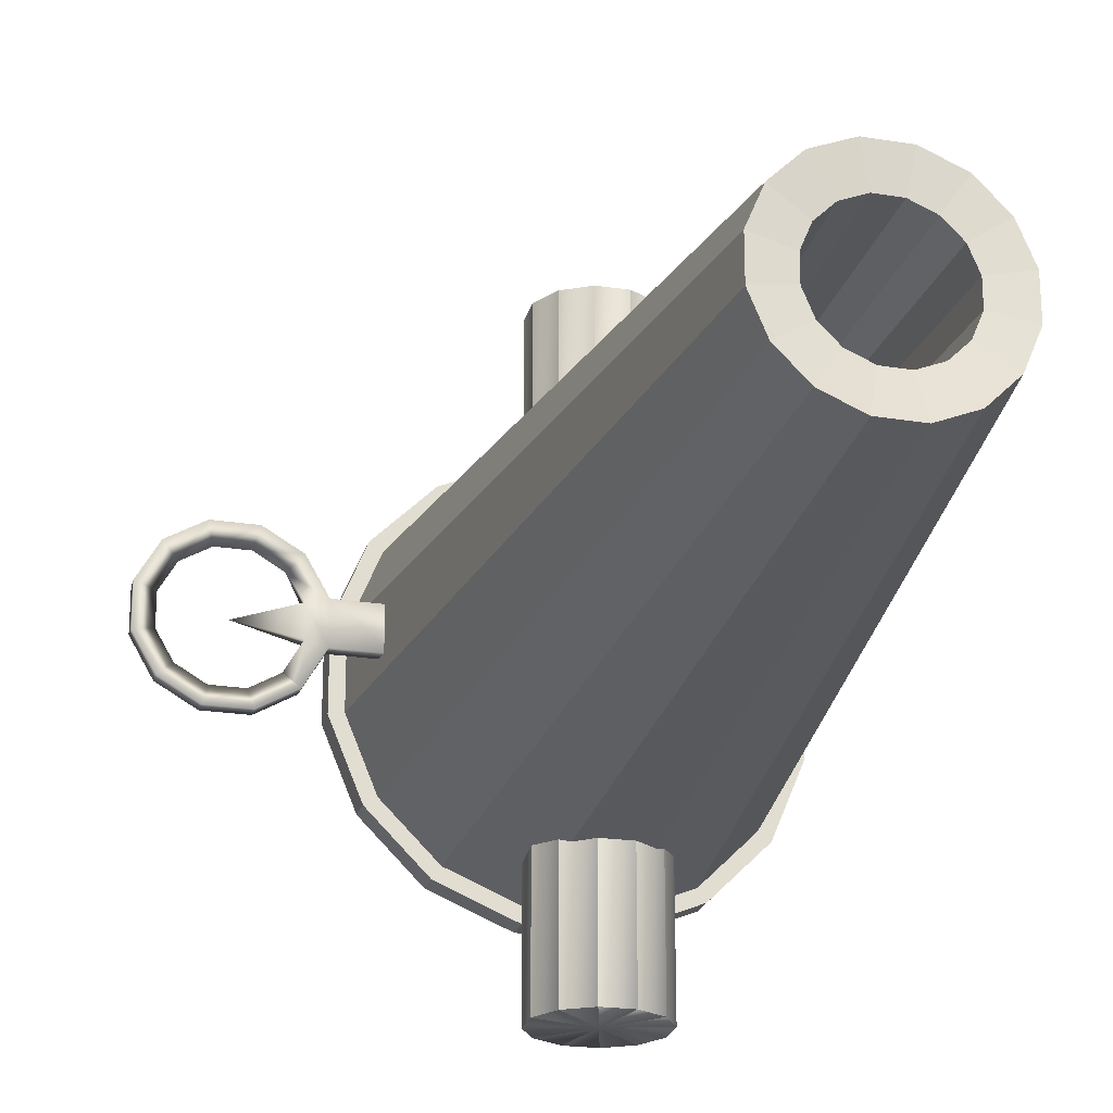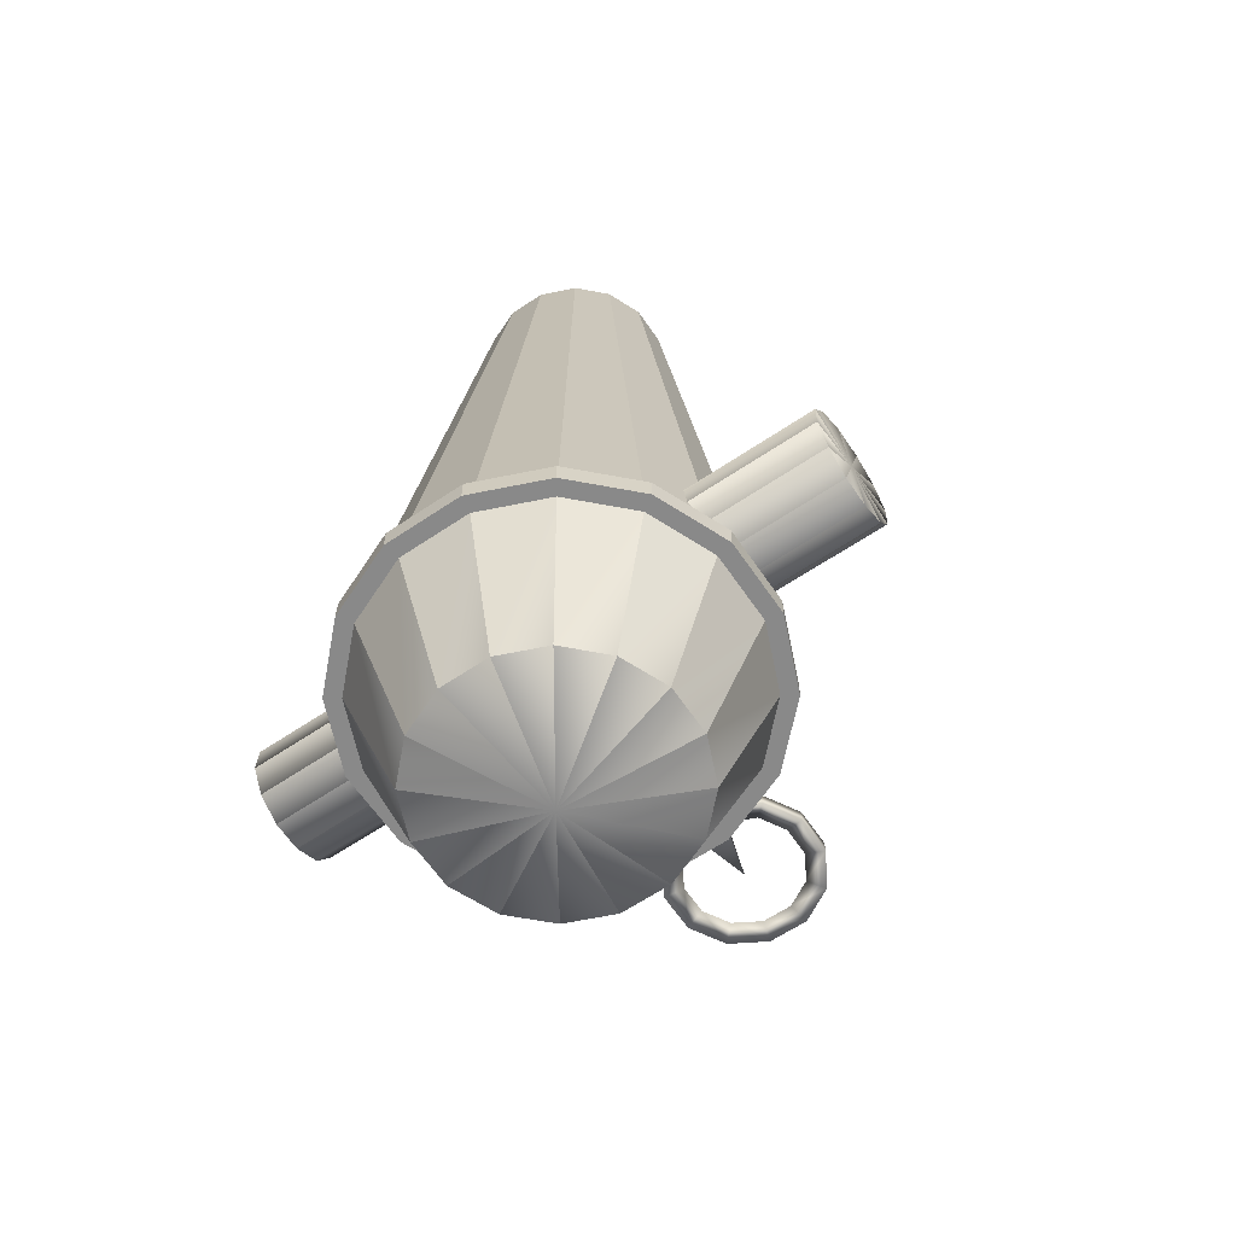
<metadata>
{"format":"obj","ext":"obj","renderer":"f3d","projection":"perspective","resolution":1024,"background":"white","views":[{"elev":-23.4,"azim":164.2,"up":"+Z"},{"elev":-62.9,"azim":-55.7,"up":"+Y"}]}
</metadata>
<code>
o mesh-1
v 59.24 102.8 -13.76
v 62.71 101 -10.31
v 58.94 102.8 -3.716
v 58.93 99.45 -3.716
v 73.13 99.39 0.02662
v 58.96 99.45 3.884
v 58.98 102.8 3.884
v 62.79 101 10.45
v 54.25 102.9 5.17
v 59.36 102.8 13.92
v 54.24 99.48 5.17
v 59.34 99.45 13.92
v 69.39 101 14.22
v 68.15 102.8 18.96
v 68.14 99.41 18.96
v 76.99 100.9 14.19
v 78.28 102.8 18.91
v 78.27 99.36 18.91
v 83.56 100.9 10.37
v 87.04 102.7 13.81
v 87.02 99.32 13.81
v 87.33 100.9 3.769
v 92.07 102.7 5.017
v 92.05 99.3 5.017
v 87.3 100.9 -3.831
v 92.03 102.7 -5.116
v 92.01 99.3 -5.116
v 83.47 100.9 -10.4
v 86.93 102.7 -13.87
v 86.91 99.32 -13.87
v 76.88 100.9 -14.17
v 78.13 102.8 -18.9
v 78.12 99.36 -18.9
v 69.28 101 -14.14
v 68 102.8 -18.86
v 67.98 99.41 -18.86
v 62.71 101 -10.31
v 59.24 102.8 -13.76
v 59.23 99.45 -13.76
v 54.2 99.48 -4.963
v 41.4 99.54 5.221
v 41.36 99.54 -4.912
v 54.21 102.9 -4.963
v 59.23 99.45 -13.76
v 41.38 102.9 -4.912
v 41.42 102.9 5.221
v 46.04 80.42 -9.15
v 46.04 80.42 9.203
v 24.86 262.8 -4.766
v 24.86 262.8 4.819
v 39.02 80.45 -26.11
v 46.04 80.42 -9.15
v 21.19 262.9 -13.62
v 24.86 262.8 -4.766
v 26.04 80.52 -39.08
v 39.02 80.45 -26.11
v 14.42 262.9 -20.4
v 21.19 262.9 -13.62
v 9.086 80.6 -46.11
v 26.04 80.52 -39.08
v 5.562 262.9 -24.07
v 14.42 262.9 -20.4
v -9.267 80.68 -46.11
v 9.086 80.6 -46.11
v -4.022 263 -24.07
v 5.562 262.9 -24.07
v 20 156 -20
v 20 156 20
v -20 156 -20
v -20 156 20
v -7.67 262 -12.6
v -2.197 262 -14.87
v -5.971 153.5 -9.29
v -1.933 153.5 -10.96
v -2.197 262 -14.87
v 3.727 261.9 -14.87
v -1.933 153.5 -10.96
v 2.439 153.5 -10.96
v 3.727 261.9 -14.87
v 9.2 261.9 -12.6
v 2.439 153.5 -10.96
v 6.478 153.4 -9.29
v -19.65 263.1 -13.62
v -12.88 263 -20.4
v -11.86 262 -8.409
v -7.67 262 -12.6
v -23.32 263.1 -4.766
v -19.65 263.1 -13.62
v -14.13 262 -2.936
v -11.86 262 -8.409
v -23.32 263.1 4.819
v -23.32 263.1 -4.766
v -14.13 262 2.989
v -14.13 262 -2.936
v -19.65 263.1 13.67
v -23.32 263.1 4.819
v -11.86 262 8.462
v -14.13 262 2.989
v -12.88 263 20.45
v -19.65 263.1 13.67
v -7.67 262 12.65
v -11.86 262 8.462
v 46.04 80.42 9.203
v 39.02 80.45 26.16
v 24.86 262.8 4.819
v 21.19 262.9 13.67
v 39.02 80.45 26.16
v 26.04 80.52 39.14
v 21.19 262.9 13.67
v 14.42 262.9 20.45
v 26.04 80.52 39.14
v 9.086 80.6 46.16
v 14.42 262.9 20.45
v 5.562 262.9 24.12
v 9.086 80.6 46.16
v -9.267 80.68 46.16
v 5.562 262.9 24.12
v -4.022 263 24.12
v -9.267 80.68 46.16
v -26.22 80.76 39.14
v -4.022 263 24.12
v -12.88 263 20.45
v -26.22 80.76 39.14
v -39.2 80.82 26.16
v -12.88 263 20.45
v -19.65 263.1 13.67
v -39.2 80.82 26.16
v -46.22 80.86 9.203
v -19.65 263.1 13.67
v -23.32 263.1 4.819
v -46.22 80.86 9.203
v -46.22 80.86 -9.15
v -23.32 263.1 4.819
v -23.32 263.1 -4.766
v -46.22 80.86 -9.15
v -39.2 80.82 -26.11
v -23.32 263.1 -4.766
v -19.65 263.1 -13.62
v -26.22 80.76 -39.08
v -9.267 80.68 -46.11
v -12.88 263 -20.4
v -4.022 263 -24.07
v -42.09 80.84 28.09
v -49.63 80.87 9.882
v -39.2 80.82 26.16
v -46.22 80.86 9.203
v -49.63 80.87 9.882
v -49.63 80.87 -9.829
v -46.22 80.86 9.203
v -46.22 80.86 -9.15
v -49.63 80.87 -9.829
v -42.09 80.84 -28.04
v -46.22 80.86 -9.15
v -39.2 80.82 -26.11
v -42.09 80.84 -28.04
v -28.16 80.77 -41.98
v -39.2 80.82 -26.11
v -26.22 80.76 -39.08
v -28.18 74.85 -41.98
v -9.973 74.76 -49.52
v -28.16 80.77 -41.98
v -9.945 80.69 -49.52
v -9.973 74.76 -49.52
v 9.737 74.67 -49.52
v -9.945 80.69 -49.52
v 9.765 80.59 -49.52
v -10.63 90.08 -74.59
v -14.17 96.72 -74.59
v -10.63 90.08 74.65
v -14.17 96.72 74.65
v -4.245 86.09 -74.59
v -10.63 90.08 -74.59
v -4.244 86.09 74.65
v -10.63 90.08 74.65
v 3.279 85.83 -74.59
v -4.245 86.09 -74.59
v 3.279 85.83 74.65
v -4.244 86.09 74.65
v 9.924 89.37 -74.59
v 3.279 85.83 -74.59
v 9.924 89.37 74.65
v 3.279 85.83 74.65
v 13.91 95.76 -74.59
v 9.924 89.37 -74.59
v 13.91 95.76 74.65
v 9.924 89.37 74.65
v 14.17 103.3 -74.59
v 13.91 95.76 -74.59
v 14.17 103.3 74.65
v 13.91 95.76 74.65
v 10.63 109.9 -74.59
v 14.17 103.3 -74.59
v 10.63 109.9 74.65
v 14.17 103.3 74.65
v 4.244 113.9 -74.59
v 10.63 109.9 -74.59
v 4.244 113.9 74.65
v 10.63 109.9 74.65
v -3.28 114.2 -74.59
v 4.244 113.9 -74.59
v -3.28 114.2 74.65
v 4.244 113.9 74.65
v -9.924 110.6 -74.59
v -3.28 114.2 -74.59
v -9.924 110.6 74.65
v -3.28 114.2 74.65
v -13.91 104.2 -74.59
v -9.924 110.6 -74.59
v -13.91 104.2 74.65
v -9.924 110.6 74.65
v -14.17 96.72 -74.59
v -13.91 104.2 -74.59
v -14.17 96.72 74.65
v -13.91 104.2 74.65
v -39.2 80.82 -26.11
v -26.22 80.76 -39.08
v -19.65 263.1 -13.62
v -12.88 263 -20.4
v -28.16 80.77 -41.98
v -9.945 80.69 -49.52
v -26.22 80.76 -39.08
v -9.267 80.68 -46.11
v -9.945 80.69 -49.52
v 9.765 80.59 -49.52
v -9.267 80.68 -46.11
v 9.086 80.6 -46.11
v -12.88 263 -20.4
v -4.022 263 -24.07
v -7.67 262 -12.6
v -2.197 262 -14.87
v -4.022 263 -24.07
v 5.562 262.9 -24.07
v -2.197 262 -14.87
v 3.727 261.9 -14.87
v 5.562 262.9 -24.07
v 14.42 262.9 -20.4
v 3.727 261.9 -14.87
v 9.2 261.9 -12.6
v 14.42 262.9 -20.4
v 21.19 262.9 -13.62
v 9.2 261.9 -12.6
v 13.39 261.9 -8.409
v 21.19 262.9 -13.62
v 24.86 262.8 -4.766
v 13.39 261.9 -8.409
v 15.66 261.9 -2.935
v 24.86 262.8 -4.766
v 24.86 262.8 4.819
v 15.66 261.9 -2.935
v 15.66 261.9 2.989
v 24.86 262.8 4.819
v 21.19 262.9 13.67
v 15.66 261.9 2.989
v 13.39 261.9 8.462
v 21.19 262.9 13.67
v 14.42 262.9 20.45
v 13.39 261.9 8.462
v 9.2 261.9 12.65
v 14.42 262.9 20.45
v 5.562 262.9 24.12
v 9.2 261.9 12.65
v 3.727 261.9 14.92
v 5.562 262.9 24.12
v -4.022 263 24.12
v 3.727 261.9 14.92
v -2.197 262 14.92
v -4.022 263 24.12
v -12.88 263 20.45
v -2.197 262 14.92
v -7.67 262 12.65
v -18.09 36.96 -26.6
v -6.545 36.9 -31.39
v -25.86 74.84 -38.5
v -9.158 74.76 -45.42
v -6.545 36.9 -31.39
v 5.952 36.84 -31.39
v -9.158 74.76 -45.42
v 8.921 74.67 -45.42
v 5.952 36.84 -31.39
v 17.5 36.79 -26.6
v 8.921 74.67 -45.42
v 25.62 74.6 -38.5
v -11.86 262 -8.409
v -7.67 262 -12.6
v -9.063 153.5 -6.198
v -5.971 153.5 -9.29
v -14.13 262 -2.936
v -11.86 262 -8.409
v -10.74 153.5 -2.16
v -9.063 153.5 -6.198
v -14.13 262 2.989
v -14.13 262 -2.936
v -10.74 153.5 2.213
v -10.74 153.5 -2.16
v -11.86 262 8.462
v -14.13 262 2.989
v -9.063 153.5 6.252
v -10.74 153.5 2.213
v -7.67 262 12.65
v -11.86 262 8.462
v -5.971 153.5 9.343
v -9.063 153.5 6.252
v -2.197 262 14.92
v -7.67 262 12.65
v -1.932 153.5 11.02
v -5.971 153.5 9.343
v 3.727 261.9 14.92
v -2.197 262 14.92
v 2.439 153.5 11.02
v -1.932 153.5 11.02
v 9.2 261.9 12.65
v 3.727 261.9 14.92
v 6.478 153.4 9.343
v 2.439 153.5 11.02
v 13.39 261.9 8.462
v 9.2 261.9 12.65
v 9.569 153.4 6.252
v 6.478 153.4 9.343
v 15.66 261.9 2.989
v 13.39 261.9 8.462
v 11.24 153.4 2.212
v 9.569 153.4 6.252
v 15.66 261.9 -2.935
v 15.66 261.9 2.989
v 11.24 153.4 -2.159
v 11.24 153.4 2.212
v 13.39 261.9 -8.409
v 15.66 261.9 -2.935
v 9.57 153.4 -6.198
v 11.24 153.4 -2.159
v 9.2 261.9 -12.6
v 13.39 261.9 -8.409
v 6.478 153.4 -9.29
v 9.57 153.4 -6.198
v -31.71 37.02 -6.222
v -26.93 37 -17.77
v -45.56 74.93 -9.013
v -38.64 74.9 -25.72
v -26.93 37 -17.77
v -18.09 36.96 -26.6
v -38.64 74.9 -25.72
v -25.86 74.84 -38.5
v 8.921 74.67 -45.42
v 25.62 74.6 -38.5
v 9.737 74.67 -49.52
v 27.95 74.58 -41.98
v 25.62 74.6 -38.5
v 38.41 74.54 -25.72
v 27.95 74.58 -41.98
v 41.88 74.52 -28.04
v 38.41 74.54 -25.72
v 45.33 74.5 -9.013
v 41.88 74.52 -28.04
v 49.43 74.48 -9.829
v 45.33 74.5 -9.013
v 45.33 74.5 9.066
v 49.43 74.48 -9.829
v 49.43 74.48 9.882
v 45.33 74.5 9.066
v 38.41 74.53 25.77
v 49.43 74.48 9.882
v 41.88 74.52 28.09
v 38.41 74.53 25.77
v 25.62 74.6 38.55
v 41.88 74.52 28.09
v 27.95 74.58 42.03
v 25.62 74.6 38.55
v 8.921 74.67 45.47
v 27.95 74.58 42.03
v 9.737 74.67 49.57
v 8.921 74.67 45.47
v -9.158 74.76 45.47
v 9.737 74.67 49.57
v -9.973 74.76 49.57
v -9.158 74.76 45.47
v -25.86 74.84 38.55
v -9.973 74.76 49.57
v -28.18 74.85 42.03
v -25.86 74.84 38.55
v -38.64 74.9 25.77
v -28.18 74.85 42.03
v -42.12 74.91 28.09
v -38.64 74.9 25.77
v -45.56 74.93 9.066
v -42.12 74.91 28.09
v -49.66 74.95 9.882
v -45.56 74.93 9.066
v -45.56 74.93 -9.013
v -49.66 74.95 9.882
v -49.66 74.95 -9.829
v 9.737 74.67 -49.52
v 27.95 74.58 -41.98
v 9.765 80.59 -49.52
v 27.97 80.51 -41.98
v 17.5 36.79 -26.6
v 26.33 36.75 -17.77
v 25.62 74.6 -38.5
v 38.41 74.54 -25.72
v 26.33 36.75 -17.77
v 31.11 36.72 -6.222
v 38.41 74.54 -25.72
v 45.33 74.5 -9.013
v 31.11 36.72 -6.222
v 31.11 36.72 6.275
v 45.33 74.5 -9.013
v 45.33 74.5 9.066
v 31.11 36.72 6.275
v 26.33 36.75 17.82
v 45.33 74.5 9.066
v 38.41 74.53 25.77
v 26.33 36.75 17.82
v 17.5 36.79 26.66
v 38.41 74.53 25.77
v 25.62 74.6 38.55
v 17.5 36.79 26.66
v 5.952 36.84 31.44
v 25.62 74.6 38.55
v 8.921 74.67 45.47
v 5.952 36.84 31.44
v -6.545 36.9 31.44
v 8.921 74.67 45.47
v -9.158 74.76 45.47
v -6.545 36.9 31.44
v -18.09 36.96 26.66
v -9.158 74.76 45.47
v -25.86 74.84 38.55
v -18.09 36.96 26.66
v -26.93 37 17.82
v -25.86 74.84 38.55
v -38.64 74.9 25.77
v -26.93 37 17.82
v -31.71 37.02 6.275
v -38.64 74.9 25.77
v -45.56 74.93 9.066
v -31.71 37.02 6.275
v -31.71 37.02 -6.222
v -45.56 74.93 9.066
v -45.56 74.93 -9.013
v -9.973 74.76 49.57
v -28.18 74.85 42.03
v -9.945 80.69 49.57
v -28.16 80.77 42.03
v 9.737 74.67 49.57
v -9.973 74.76 49.57
v 9.765 80.59 49.57
v -9.945 80.69 49.57
v 27.95 74.58 42.03
v 9.737 74.67 49.57
v 27.97 80.51 42.03
v 9.765 80.59 49.57
v 41.88 74.52 28.09
v 27.95 74.58 42.03
v 41.91 80.44 28.09
v 27.97 80.51 42.03
v 49.43 74.48 9.882
v 41.88 74.52 28.09
v 49.45 80.41 9.882
v 41.91 80.44 28.09
v 49.43 74.48 -9.829
v 49.43 74.48 9.882
v 49.45 80.41 -9.829
v 49.45 80.41 9.882
v 41.88 74.52 -28.04
v 49.43 74.48 -9.829
v 41.91 80.44 -28.04
v 49.45 80.41 -9.829
v 27.95 74.58 -41.98
v 41.88 74.52 -28.04
v 27.97 80.51 -41.98
v 41.91 80.44 -28.04
v 9.765 80.59 -49.52
v 27.97 80.51 -41.98
v 9.086 80.6 -46.11
v 26.04 80.52 -39.08
v 27.97 80.51 -41.98
v 41.91 80.44 -28.04
v 26.04 80.52 -39.08
v 39.02 80.45 -26.11
v 41.91 80.44 -28.04
v 49.45 80.41 -9.829
v 39.02 80.45 -26.11
v 46.04 80.42 -9.15
v 49.45 80.41 -9.829
v 49.45 80.41 9.882
v 46.04 80.42 -9.15
v 46.04 80.42 9.203
v 49.45 80.41 9.882
v 41.91 80.44 28.09
v 46.04 80.42 9.203
v 39.02 80.45 26.16
v 41.91 80.44 28.09
v 27.97 80.51 42.03
v 39.02 80.45 26.16
v 26.04 80.52 39.14
v 27.97 80.51 42.03
v 9.765 80.59 49.57
v 26.04 80.52 39.14
v 9.086 80.6 46.16
v 9.765 80.59 49.57
v -9.945 80.69 49.57
v 9.086 80.6 46.16
v -9.267 80.68 46.16
v -9.945 80.69 49.57
v -28.16 80.77 42.03
v -9.267 80.68 46.16
v -26.22 80.76 39.14
v -28.16 80.77 42.03
v -42.09 80.84 28.09
v -26.22 80.76 39.14
v -39.2 80.82 26.16
v -45.56 74.93 -9.013
v -38.64 74.9 -25.72
v -49.66 74.95 -9.829
v -42.12 74.91 -28.04
v -38.64 74.9 -25.72
v -25.86 74.84 -38.5
v -42.12 74.91 -28.04
v -28.18 74.85 -41.98
v -28.18 74.85 42.03
v -42.12 74.91 28.09
v -28.16 80.77 42.03
v -42.09 80.84 28.09
v -42.12 74.91 28.09
v -49.66 74.95 9.882
v -42.09 80.84 28.09
v -49.63 80.87 9.882
v -49.66 74.95 9.882
v -49.66 74.95 -9.829
v -49.63 80.87 9.882
v -49.63 80.87 -9.829
v -49.66 74.95 -9.829
v -42.12 74.91 -28.04
v -49.63 80.87 -9.829
v -42.09 80.84 -28.04
v -42.12 74.91 -28.04
v -28.18 74.85 -41.98
v -42.09 80.84 -28.04
v -28.16 80.77 -41.98
v -25.86 74.84 -38.5
v -9.158 74.76 -45.42
v -28.18 74.85 -41.98
v -9.973 74.76 -49.52
v -9.158 74.76 -45.42
v 8.921 74.67 -45.42
v -9.973 74.76 -49.52
v 9.737 74.67 -49.52
v -0.000358 100 74.65
v -14.17 96.72 74.65
v -0.000389 100 -74.59
v -10.63 90.08 -74.59
v -4.245 86.09 -74.59
v 3.279 85.83 -74.59
v 13.91 95.76 74.65
v 14.17 103.3 74.65
v 10.63 109.9 74.65
v 4.244 113.9 74.65
v -3.28 114.2 74.65
v -9.924 110.6 74.65
v -13.91 104.2 74.65
v -0.3367 28.38 0.02661
v 31.11 36.72 -6.222
v 26.33 36.75 -17.77
v 17.5 36.79 -26.6
v 5.952 36.84 -31.39
v -6.545 36.9 -31.39
v -18.09 36.96 -26.6
v -26.93 37 -17.77
v -31.71 37.02 -6.222
v -31.71 37.02 6.275
v -26.93 37 17.82
v -18.09 36.96 26.66
v -6.545 36.9 31.44
v 5.952 36.84 31.44
v 17.5 36.79 26.66
v 26.33 36.75 17.82
v 31.11 36.72 6.275
v 9.924 89.37 -74.59
v 13.91 95.76 -74.59
v 14.17 103.3 -74.59
v 10.63 109.9 -74.59
v 4.244 113.9 -74.59
v -3.28 114.2 -74.59
v -9.924 110.6 -74.59
v -13.91 104.2 -74.59
v -14.17 96.72 -74.59
v -10.63 90.08 74.65
v -4.244 86.09 74.65
v 3.279 85.83 74.65
v 9.924 89.37 74.65
f 3 2 1
f 3 4 2
f 5 4 3
f 5 6 4
f 7 6 5
f 7 8 6
f 9 8 7
f 9 10 8
f 11 10 9
f 11 12 10
f 8 12 11
f 8 13 12
f 10 13 8
f 10 14 13
f 12 14 10
f 12 15 14
f 13 15 12
f 13 16 15
f 14 16 13
f 14 17 16
f 15 17 14
f 15 18 17
f 16 18 15
f 16 19 18
f 17 19 16
f 17 20 19
f 18 20 17
f 18 21 20
f 19 21 18
f 19 22 21
f 20 22 19
f 20 23 22
f 21 23 20
f 21 24 23
f 22 24 21
f 22 25 24
f 23 25 22
f 23 26 25
f 24 26 23
f 24 27 26
f 25 27 24
f 25 28 27
f 26 28 25
f 26 29 28
f 27 29 26
f 27 30 29
f 28 30 27
f 28 31 30
f 29 31 28
f 29 32 31
f 30 32 29
f 30 33 32
f 31 33 30
f 31 34 33
f 32 34 31
f 32 35 34
f 33 35 32
f 33 36 35
f 34 36 33
f 34 37 36
f 35 37 34
f 35 38 37
f 36 38 35
f 36 39 38
f 37 39 36
f 11 6 8
f 11 40 6
f 41 40 11
f 41 42 40
f 3 7 5
f 3 43 7
f 1 43 3
f 1 44 43
f 43 9 7
f 43 45 9
f 42 45 43
f 4 44 2
f 4 40 44
f 6 40 4
f 46 9 45
f 46 11 9
f 41 11 46
f 49 48 47
f 49 50 48
f 53 52 51
f 53 54 52
f 57 56 55
f 57 58 56
f 61 60 59
f 61 62 60
f 65 64 63
f 65 66 64
f 69 68 67
f 69 70 68
f 73 72 71
f 73 74 72
f 77 76 75
f 77 78 76
f 81 80 79
f 81 82 80
f 85 84 83
f 85 86 84
f 89 88 87
f 89 90 88
f 93 92 91
f 93 94 92
f 97 96 95
f 97 98 96
f 101 100 99
f 101 102 100
f 105 104 103
f 105 106 104
f 109 108 107
f 109 110 108
f 113 112 111
f 113 114 112
f 117 116 115
f 117 118 116
f 121 120 119
f 121 122 120
f 125 124 123
f 125 126 124
f 129 128 127
f 129 130 128
f 133 132 131
f 133 134 132
f 137 136 135
f 137 138 136
f 141 140 139
f 141 142 140
f 145 144 143
f 145 146 144
f 149 148 147
f 149 150 148
f 153 152 151
f 153 154 152
f 157 156 155
f 157 158 156
f 161 160 159
f 161 162 160
f 165 164 163
f 165 166 164
f 169 168 167
f 169 170 168
f 173 172 171
f 173 174 172
f 177 176 175
f 177 178 176
f 181 180 179
f 181 182 180
f 185 184 183
f 185 186 184
f 189 188 187
f 189 190 188
f 193 192 191
f 193 194 192
f 197 196 195
f 197 198 196
f 201 200 199
f 201 202 200
f 205 204 203
f 205 206 204
f 209 208 207
f 209 210 208
f 213 212 211
f 213 214 212
f 217 216 215
f 217 218 216
f 221 220 219
f 221 222 220
f 225 224 223
f 225 226 224
f 229 228 227
f 229 230 228
f 233 232 231
f 233 234 232
f 237 236 235
f 237 238 236
f 241 240 239
f 241 242 240
f 245 244 243
f 245 246 244
f 249 248 247
f 249 250 248
f 253 252 251
f 253 254 252
f 257 256 255
f 257 258 256
f 261 260 259
f 261 262 260
f 265 264 263
f 265 266 264
f 269 268 267
f 269 270 268
f 273 272 271
f 273 274 272
f 277 276 275
f 277 278 276
f 281 280 279
f 281 282 280
f 285 284 283
f 285 286 284
f 289 288 287
f 289 290 288
f 293 292 291
f 293 294 292
f 297 296 295
f 297 298 296
f 301 300 299
f 301 302 300
f 305 304 303
f 305 306 304
f 309 308 307
f 309 310 308
f 313 312 311
f 313 314 312
f 317 316 315
f 317 318 316
f 321 320 319
f 321 322 320
f 325 324 323
f 325 326 324
f 329 328 327
f 329 330 328
f 333 332 331
f 333 334 332
f 337 336 335
f 337 338 336
f 341 340 339
f 341 342 340
f 345 344 343
f 345 346 344
f 349 348 347
f 349 350 348
f 353 352 351
f 353 354 352
f 357 356 355
f 357 358 356
f 361 360 359
f 361 362 360
f 365 364 363
f 365 366 364
f 369 368 367
f 369 370 368
f 373 372 371
f 373 374 372
f 377 376 375
f 377 378 376
f 381 380 379
f 381 382 380
f 385 384 383
f 385 386 384
f 389 388 387
f 389 390 388
f 40 43 44
f 40 42 43
f 393 392 391
f 393 394 392
f 397 396 395
f 397 398 396
f 401 400 399
f 401 402 400
f 405 404 403
f 405 406 404
f 409 408 407
f 409 410 408
f 413 412 411
f 413 414 412
f 417 416 415
f 417 418 416
f 421 420 419
f 421 422 420
f 425 424 423
f 425 426 424
f 429 428 427
f 429 430 428
f 433 432 431
f 433 434 432
f 437 436 435
f 437 438 436
f 441 440 439
f 441 442 440
f 445 444 443
f 445 446 444
f 449 448 447
f 449 450 448
f 453 452 451
f 453 454 452
f 457 456 455
f 457 458 456
f 461 460 459
f 461 462 460
f 465 464 463
f 465 466 464
f 469 468 467
f 469 470 468
f 473 472 471
f 473 474 472
f 477 476 475
f 477 478 476
f 481 480 479
f 481 482 480
f 485 484 483
f 485 486 484
f 489 488 487
f 489 490 488
f 493 492 491
f 493 494 492
f 497 496 495
f 497 498 496
f 501 500 499
f 501 502 500
f 505 504 503
f 505 506 504
f 509 508 507
f 509 510 508
f 513 512 511
f 513 514 512
f 517 516 515
f 517 518 516
f 521 520 519
f 521 522 520
f 525 524 523
f 525 526 524
f 529 528 527
f 529 530 528
f 533 532 531
f 533 534 532
f 537 536 535
f 537 538 536
f 541 540 539
f 541 542 540
f 545 544 543
f 545 546 544
f 214 548 547
f 550 211 549
f 551 167 549
f 552 171 549
f 186 553 547
f 190 554 547
f 194 555 547
f 198 556 547
f 202 557 547
f 206 558 547
f 210 559 547
f 399 561 560
f 395 562 560
f 279 563 560
f 275 564 560
f 271 565 560
f 339 566 560
f 335 567 560
f 435 568 560
f 431 569 560
f 427 570 560
f 423 571 560
f 419 572 560
f 415 573 560
f 411 574 560
f 407 575 560
f 403 576 560
f 577 175 549
f 578 179 549
f 579 183 549
f 580 187 549
f 581 191 549
f 582 195 549
f 583 199 549
f 584 203 549
f 585 207 549
f 170 586 547
f 174 587 547
f 178 588 547
f 182 589 547

</code>
